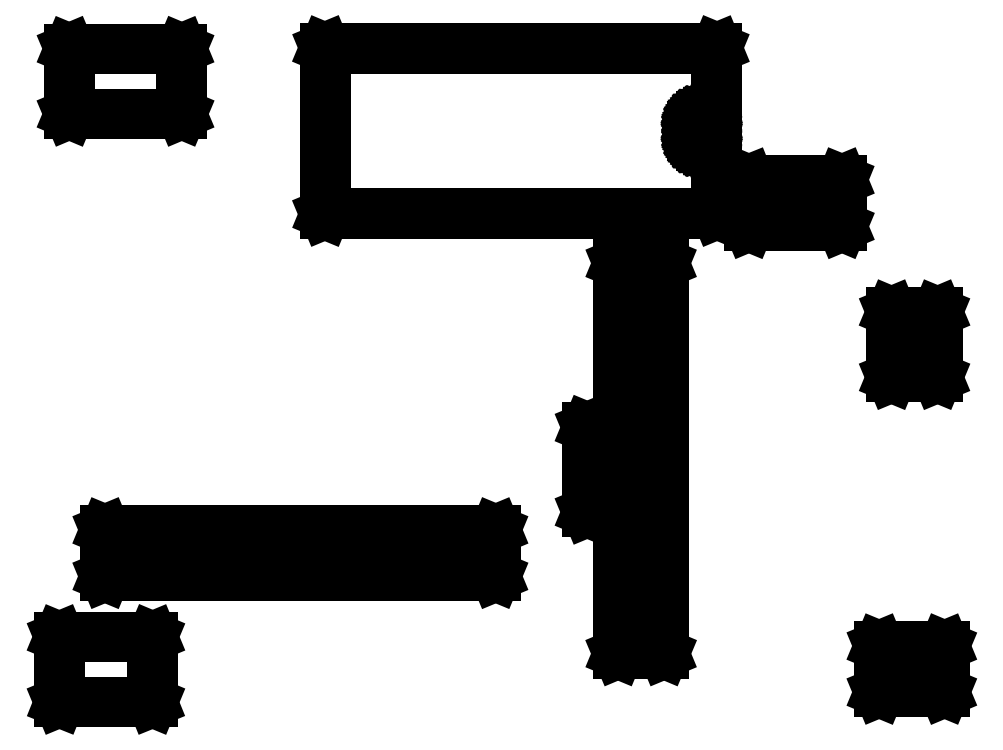
<metadata>
{"format":"dxf","ext":"dxf","renderer":"ezdxf+matplotlib","layout":"modelspace","background":"white","min_lineweight":24,"dpi":150}
</metadata>
<code>
0
SECTION
2
ENTITIES
0
LINE
8
BLACK
10
2.129
20
-4.573
11
2.13
21
-4.573
0
LINE
8
BLACK
10
2.13
20
-4.573
11
2.13
21
-4.574
0
LINE
8
BLACK
10
2.13
20
-4.574
11
2.13
21
-4.914
0
LINE
8
BLACK
10
2.13
20
-4.914
11
2.13
21
-4.915
0
LINE
8
BLACK
10
2.13
20
-4.915
11
2.129
21
-4.915
0
LINE
8
BLACK
10
2.129
20
-4.915
11
1.643
21
-4.915
0
LINE
8
BLACK
10
1.643
20
-4.915
11
1.642
21
-4.915
0
LINE
8
BLACK
10
1.642
20
-4.915
11
1.642
21
-4.914
0
LINE
8
BLACK
10
1.642
20
-4.914
11
1.642
21
-4.574
0
LINE
8
BLACK
10
1.642
20
-4.574
11
1.642
21
-4.573
0
LINE
8
BLACK
10
1.642
20
-4.573
11
1.643
21
-4.573
0
LINE
8
BLACK
10
1.643
20
-4.573
11
2.129
21
-4.573
0
LINE
8
BLACK
10
1.644
20
-4.575
11
1.644
21
-4.913
0
LINE
8
BLACK
10
1.644
20
-4.913
11
2.128
21
-4.913
0
LINE
8
BLACK
10
2.128
20
-4.913
11
2.128
21
-4.575
0
LINE
8
BLACK
10
2.128
20
-4.575
11
1.644
21
-4.575
0
LINE
8
BLACK
10
6.269
20
-4.621
11
6.27
21
-4.621
0
LINE
8
BLACK
10
6.27
20
-4.621
11
6.27
21
-4.622
0
LINE
8
BLACK
10
6.27
20
-4.622
11
6.27
21
-4.862
0
LINE
8
BLACK
10
6.27
20
-4.862
11
6.27
21
-4.863
0
LINE
8
BLACK
10
6.27
20
-4.863
11
6.269
21
-4.863
0
LINE
8
BLACK
10
6.269
20
-4.863
11
5.928
21
-4.863
0
LINE
8
BLACK
10
5.928
20
-4.863
11
5.928
21
-4.863
0
LINE
8
BLACK
10
5.928
20
-4.863
11
5.927
21
-4.862
0
LINE
8
BLACK
10
5.927
20
-4.862
11
5.927
21
-4.862
0
LINE
8
BLACK
10
5.927
20
-4.862
11
5.927
21
-4.622
0
LINE
8
BLACK
10
5.927
20
-4.622
11
5.928
21
-4.621
0
LINE
8
BLACK
10
5.928
20
-4.621
11
5.928
21
-4.621
0
LINE
8
BLACK
10
5.928
20
-4.621
11
6.269
21
-4.621
0
LINE
8
BLACK
10
5.929
20
-4.623
11
5.929
21
-4.861
0
LINE
8
BLACK
10
5.929
20
-4.861
11
6.268
21
-4.861
0
LINE
8
BLACK
10
6.268
20
-4.861
11
6.268
21
-4.623
0
LINE
8
BLACK
10
6.268
20
-4.623
11
5.929
21
-4.623
0
LINE
8
BLACK
10
4.804
20
-2.62
11
4.804
21
-2.62
0
LINE
8
BLACK
10
4.804
20
-2.62
11
4.805
21
-2.621
0
LINE
8
BLACK
10
4.805
20
-2.621
11
4.805
21
-4.66
0
LINE
8
BLACK
10
4.805
20
-4.66
11
4.804
21
-4.661
0
LINE
8
BLACK
10
4.804
20
-4.661
11
4.804
21
-4.661
0
LINE
8
BLACK
10
4.804
20
-4.661
11
4.563
21
-4.661
0
LINE
8
BLACK
10
4.563
20
-4.661
11
4.563
21
-4.661
0
LINE
8
BLACK
10
4.563
20
-4.661
11
4.562
21
-4.66
0
LINE
8
BLACK
10
4.562
20
-4.66
11
4.562
21
-4.66
0
LINE
8
BLACK
10
4.562
20
-4.66
11
4.562
21
-2.621
0
LINE
8
BLACK
10
4.562
20
-2.621
11
4.563
21
-2.62
0
LINE
8
BLACK
10
4.563
20
-2.62
11
4.563
21
-2.62
0
LINE
8
BLACK
10
4.563
20
-2.62
11
4.804
21
-2.62
0
LINE
8
BLACK
10
4.564
20
-2.622
11
4.564
21
-4.659
0
LINE
8
BLACK
10
4.564
20
-4.659
11
4.803
21
-4.659
0
LINE
8
BLACK
10
4.803
20
-4.659
11
4.803
21
-2.622
0
LINE
8
BLACK
10
4.803
20
-2.622
11
4.564
21
-2.622
0
LINE
8
BLACK
10
3.923
20
-4.014
11
3.924
21
-4.014
0
LINE
8
BLACK
10
3.924
20
-4.014
11
3.924
21
-4.015
0
LINE
8
BLACK
10
3.924
20
-4.015
11
3.924
21
-4.257
0
LINE
8
BLACK
10
3.924
20
-4.257
11
3.924
21
-4.257
0
LINE
8
BLACK
10
3.924
20
-4.257
11
3.923
21
-4.258
0
LINE
8
BLACK
10
3.923
20
-4.258
11
1.881
21
-4.258
0
LINE
8
BLACK
10
1.881
20
-4.258
11
1.881
21
-4.257
0
LINE
8
BLACK
10
1.881
20
-4.257
11
1.881
21
-4.257
0
LINE
8
BLACK
10
1.881
20
-4.257
11
1.881
21
-4.015
0
LINE
8
BLACK
10
1.881
20
-4.015
11
1.881
21
-4.014
0
LINE
8
BLACK
10
1.881
20
-4.014
11
1.881
21
-4.014
0
LINE
8
BLACK
10
1.881
20
-4.014
11
3.923
21
-4.014
0
LINE
8
BLACK
10
1.882
20
-4.016
11
1.882
21
-4.256
0
LINE
8
BLACK
10
1.882
20
-4.256
11
3.922
21
-4.256
0
LINE
8
BLACK
10
3.922
20
-4.256
11
3.922
21
-4.016
0
LINE
8
BLACK
10
3.922
20
-4.016
11
1.882
21
-4.016
0
LINE
8
BLACK
10
4.544
20
-3.479
11
4.545
21
-3.479
0
LINE
8
BLACK
10
4.545
20
-3.479
11
4.545
21
-3.48
0
LINE
8
BLACK
10
4.545
20
-3.48
11
4.545
21
-3.92
0
LINE
8
BLACK
10
4.545
20
-3.92
11
4.545
21
-3.921
0
LINE
8
BLACK
10
4.545
20
-3.921
11
4.544
21
-3.921
0
LINE
8
BLACK
10
4.544
20
-3.921
11
4.403
21
-3.921
0
LINE
8
BLACK
10
4.403
20
-3.921
11
4.402
21
-3.921
0
LINE
8
BLACK
10
4.402
20
-3.921
11
4.402
21
-3.92
0
LINE
8
BLACK
10
4.402
20
-3.92
11
4.402
21
-3.48
0
LINE
8
BLACK
10
4.402
20
-3.48
11
4.402
21
-3.479
0
LINE
8
BLACK
10
4.402
20
-3.479
11
4.403
21
-3.479
0
LINE
8
BLACK
10
4.403
20
-3.479
11
4.544
21
-3.479
0
LINE
8
BLACK
10
4.404
20
-3.481
11
4.404
21
-3.919
0
LINE
8
BLACK
10
4.404
20
-3.919
11
4.543
21
-3.919
0
LINE
8
BLACK
10
4.543
20
-3.919
11
4.543
21
-3.481
0
LINE
8
BLACK
10
4.543
20
-3.481
11
4.404
21
-3.481
0
LINE
8
BLACK
10
6.233
20
-2.875
11
6.234
21
-2.875
0
LINE
8
BLACK
10
6.234
20
-2.875
11
6.234
21
-2.876
0
LINE
8
BLACK
10
6.234
20
-2.876
11
6.234
21
-3.216
0
LINE
8
BLACK
10
6.234
20
-3.216
11
6.234
21
-3.217
0
LINE
8
BLACK
10
6.234
20
-3.217
11
6.233
21
-3.217
0
LINE
8
BLACK
10
6.233
20
-3.217
11
5.993
21
-3.217
0
LINE
8
BLACK
10
5.993
20
-3.217
11
5.992
21
-3.217
0
LINE
8
BLACK
10
5.992
20
-3.217
11
5.992
21
-3.216
0
LINE
8
BLACK
10
5.992
20
-3.216
11
5.992
21
-3.216
0
LINE
8
BLACK
10
5.992
20
-3.216
11
5.992
21
-2.876
0
LINE
8
BLACK
10
5.992
20
-2.876
11
5.992
21
-2.875
0
LINE
8
BLACK
10
5.992
20
-2.875
11
5.993
21
-2.875
0
LINE
8
BLACK
10
5.993
20
-2.875
11
6.233
21
-2.875
0
LINE
8
BLACK
10
5.994
20
-2.877
11
5.994
21
-3.215
0
LINE
8
BLACK
10
5.994
20
-3.215
11
6.232
21
-3.215
0
LINE
8
BLACK
10
6.232
20
-3.215
11
6.232
21
-2.877
0
LINE
8
BLACK
10
6.232
20
-2.877
11
5.994
21
-2.877
0
LINE
8
BLACK
10
5.733
20
-2.184
11
5.734
21
-2.184
0
LINE
8
BLACK
10
5.734
20
-2.184
11
5.734
21
-2.185
0
LINE
8
BLACK
10
5.734
20
-2.185
11
5.734
21
-2.427
0
LINE
8
BLACK
10
5.734
20
-2.427
11
5.734
21
-2.428
0
LINE
8
BLACK
10
5.734
20
-2.428
11
5.733
21
-2.428
0
LINE
8
BLACK
10
5.733
20
-2.428
11
5.247
21
-2.428
0
LINE
8
BLACK
10
5.247
20
-2.428
11
5.246
21
-2.428
0
LINE
8
BLACK
10
5.246
20
-2.428
11
5.246
21
-2.427
0
LINE
8
BLACK
10
5.246
20
-2.427
11
5.246
21
-2.185
0
LINE
8
BLACK
10
5.246
20
-2.185
11
5.246
21
-2.184
0
LINE
8
BLACK
10
5.246
20
-2.184
11
5.247
21
-2.184
0
LINE
8
BLACK
10
5.247
20
-2.184
11
5.733
21
-2.184
0
LINE
8
BLACK
10
5.248
20
-2.186
11
5.248
21
-2.426
0
LINE
8
BLACK
10
5.248
20
-2.426
11
5.732
21
-2.426
0
LINE
8
BLACK
10
5.732
20
-2.426
11
5.732
21
-2.186
0
LINE
8
BLACK
10
5.732
20
-2.186
11
5.248
21
-2.186
0
LINE
8
BLACK
10
5.008
20
-1.931
11
5.015
21
-1.933
0
LINE
8
BLACK
10
5.015
20
-1.933
11
5.022
21
-1.936
0
LINE
8
BLACK
10
5.022
20
-1.936
11
5.028
21
-1.941
0
LINE
8
BLACK
10
5.028
20
-1.941
11
5.032
21
-1.947
0
LINE
8
BLACK
10
5.032
20
-1.947
11
5.036
21
-1.954
0
LINE
8
BLACK
10
5.036
20
-1.954
11
5.038
21
-1.961
0
LINE
8
BLACK
10
5.038
20
-1.961
11
5.039
21
-1.969
0
LINE
8
BLACK
10
5.039
20
-1.969
11
5.038
21
-1.976
0
LINE
8
BLACK
10
5.038
20
-1.976
11
5.036
21
-1.984
0
LINE
8
BLACK
10
5.036
20
-1.984
11
5.032
21
-1.99
0
LINE
8
BLACK
10
5.032
20
-1.99
11
5.028
21
-1.996
0
LINE
8
BLACK
10
5.028
20
-1.996
11
5.022
21
-2.001
0
LINE
8
BLACK
10
5.022
20
-2.001
11
5.015
21
-2.005
0
LINE
8
BLACK
10
5.015
20
-2.005
11
5.008
21
-2.007
0
LINE
8
BLACK
10
5.008
20
-2.007
11
5
21
-2.008
0
LINE
8
BLACK
10
5
20
-2.008
11
4.992
21
-2.007
0
LINE
8
BLACK
10
4.992
20
-2.007
11
4.985
21
-2.005
0
LINE
8
BLACK
10
4.985
20
-2.005
11
4.978
21
-2.001
0
LINE
8
BLACK
10
4.978
20
-2.001
11
4.973
21
-1.996
0
LINE
8
BLACK
10
4.973
20
-1.996
11
4.968
21
-1.99
0
LINE
8
BLACK
10
4.968
20
-1.99
11
4.964
21
-1.984
0
LINE
8
BLACK
10
4.964
20
-1.984
11
4.962
21
-1.976
0
LINE
8
BLACK
10
4.962
20
-1.976
11
4.961
21
-1.969
0
LINE
8
BLACK
10
4.961
20
-1.969
11
4.962
21
-1.961
0
LINE
8
BLACK
10
4.962
20
-1.961
11
4.964
21
-1.954
0
LINE
8
BLACK
10
4.964
20
-1.954
11
4.968
21
-1.947
0
LINE
8
BLACK
10
4.968
20
-1.947
11
4.973
21
-1.941
0
LINE
8
BLACK
10
4.973
20
-1.941
11
4.978
21
-1.936
0
LINE
8
BLACK
10
4.978
20
-1.936
11
4.985
21
-1.933
0
LINE
8
BLACK
10
4.985
20
-1.933
11
4.992
21
-1.931
0
LINE
8
BLACK
10
4.992
20
-1.931
11
5
21
-1.93
0
LINE
8
BLACK
10
5
20
-1.93
11
5.008
21
-1.931
0
LINE
8
BLACK
10
4.964
20
-1.976
11
4.966
21
-1.984
0
LINE
8
BLACK
10
4.966
20
-1.984
11
4.97
21
-1.991
0
LINE
8
BLACK
10
4.97
20
-1.991
11
4.975
21
-1.996
0
LINE
8
BLACK
10
4.975
20
-1.996
11
4.981
21
-2.001
0
LINE
8
BLACK
10
4.981
20
-2.001
11
4.989
21
-2.004
0
LINE
8
BLACK
10
4.989
20
-2.004
11
4.996
21
-2.006
0
LINE
8
BLACK
10
4.996
20
-2.006
11
5.004
21
-2.006
0
LINE
8
BLACK
10
5.004
20
-2.006
11
5.012
21
-2.004
0
LINE
8
BLACK
10
5.012
20
-2.004
11
5.019
21
-2.001
0
LINE
8
BLACK
10
5.019
20
-2.001
11
5.025
21
-1.996
0
LINE
8
BLACK
10
5.025
20
-1.996
11
5.03
21
-1.991
0
LINE
8
BLACK
10
5.03
20
-1.991
11
5.034
21
-1.984
0
LINE
8
BLACK
10
5.034
20
-1.984
11
5.036
21
-1.976
0
LINE
8
BLACK
10
5.036
20
-1.976
11
5.037
21
-1.969
0
LINE
8
BLACK
10
5.037
20
-1.969
11
5.036
21
-1.961
0
LINE
8
BLACK
10
5.036
20
-1.961
11
5.034
21
-1.954
0
LINE
8
BLACK
10
5.034
20
-1.954
11
5.03
21
-1.947
0
LINE
8
BLACK
10
5.03
20
-1.947
11
5.025
21
-1.941
0
LINE
8
BLACK
10
5.025
20
-1.941
11
5.019
21
-1.937
0
LINE
8
BLACK
10
5.019
20
-1.937
11
5.012
21
-1.933
0
LINE
8
BLACK
10
5.012
20
-1.933
11
5.004
21
-1.932
0
LINE
8
BLACK
10
5.004
20
-1.932
11
4.996
21
-1.932
0
LINE
8
BLACK
10
4.996
20
-1.932
11
4.989
21
-1.933
0
LINE
8
BLACK
10
4.989
20
-1.933
11
4.981
21
-1.937
0
LINE
8
BLACK
10
4.981
20
-1.937
11
4.975
21
-1.941
0
LINE
8
BLACK
10
4.975
20
-1.941
11
4.97
21
-1.947
0
LINE
8
BLACK
10
4.97
20
-1.947
11
4.966
21
-1.954
0
LINE
8
BLACK
10
4.966
20
-1.954
11
4.964
21
-1.961
0
LINE
8
BLACK
10
4.964
20
-1.961
11
4.963
21
-1.969
0
LINE
8
BLACK
10
4.963
20
-1.969
11
4.964
21
-1.976
0
LINE
8
BLACK
10
5.008
20
-1.852
11
5.015
21
-1.854
0
LINE
8
BLACK
10
5.015
20
-1.854
11
5.022
21
-1.857
0
LINE
8
BLACK
10
5.022
20
-1.857
11
5.028
21
-1.862
0
LINE
8
BLACK
10
5.028
20
-1.862
11
5.032
21
-1.868
0
LINE
8
BLACK
10
5.032
20
-1.868
11
5.036
21
-1.875
0
LINE
8
BLACK
10
5.036
20
-1.875
11
5.038
21
-1.882
0
LINE
8
BLACK
10
5.038
20
-1.882
11
5.039
21
-1.89
0
LINE
8
BLACK
10
5.039
20
-1.89
11
5.038
21
-1.897
0
LINE
8
BLACK
10
5.038
20
-1.897
11
5.036
21
-1.905
0
LINE
8
BLACK
10
5.036
20
-1.905
11
5.032
21
-1.911
0
LINE
8
BLACK
10
5.032
20
-1.911
11
5.028
21
-1.917
0
LINE
8
BLACK
10
5.028
20
-1.917
11
5.022
21
-1.922
0
LINE
8
BLACK
10
5.022
20
-1.922
11
5.015
21
-1.926
0
LINE
8
BLACK
10
5.015
20
-1.926
11
5.008
21
-1.928
0
LINE
8
BLACK
10
5.008
20
-1.928
11
5
21
-1.929
0
LINE
8
BLACK
10
5
20
-1.929
11
4.992
21
-1.928
0
LINE
8
BLACK
10
4.992
20
-1.928
11
4.985
21
-1.926
0
LINE
8
BLACK
10
4.985
20
-1.926
11
4.978
21
-1.922
0
LINE
8
BLACK
10
4.978
20
-1.922
11
4.972
21
-1.917
0
LINE
8
BLACK
10
4.972
20
-1.917
11
4.968
21
-1.911
0
LINE
8
BLACK
10
4.968
20
-1.911
11
4.964
21
-1.905
0
LINE
8
BLACK
10
4.964
20
-1.905
11
4.962
21
-1.897
0
LINE
8
BLACK
10
4.962
20
-1.897
11
4.961
21
-1.89
0
LINE
8
BLACK
10
4.961
20
-1.89
11
4.962
21
-1.882
0
LINE
8
BLACK
10
4.962
20
-1.882
11
4.964
21
-1.875
0
LINE
8
BLACK
10
4.964
20
-1.875
11
4.968
21
-1.868
0
LINE
8
BLACK
10
4.968
20
-1.868
11
4.972
21
-1.862
0
LINE
8
BLACK
10
4.972
20
-1.862
11
4.978
21
-1.857
0
LINE
8
BLACK
10
4.978
20
-1.857
11
4.985
21
-1.854
0
LINE
8
BLACK
10
4.985
20
-1.854
11
4.992
21
-1.852
0
LINE
8
BLACK
10
4.992
20
-1.852
11
5
21
-1.851
0
LINE
8
BLACK
10
5
20
-1.851
11
5.008
21
-1.852
0
LINE
8
BLACK
10
4.964
20
-1.897
11
4.966
21
-1.905
0
LINE
8
BLACK
10
4.966
20
-1.905
11
4.97
21
-1.912
0
LINE
8
BLACK
10
4.97
20
-1.912
11
4.975
21
-1.917
0
LINE
8
BLACK
10
4.975
20
-1.917
11
4.981
21
-1.922
0
LINE
8
BLACK
10
4.981
20
-1.922
11
4.988
21
-1.925
0
LINE
8
BLACK
10
4.988
20
-1.925
11
4.996
21
-1.927
0
LINE
8
BLACK
10
4.996
20
-1.927
11
5.004
21
-1.927
0
LINE
8
BLACK
10
5.004
20
-1.927
11
5.012
21
-1.925
0
LINE
8
BLACK
10
5.012
20
-1.925
11
5.019
21
-1.922
0
LINE
8
BLACK
10
5.019
20
-1.922
11
5.025
21
-1.917
0
LINE
8
BLACK
10
5.025
20
-1.917
11
5.03
21
-1.912
0
LINE
8
BLACK
10
5.03
20
-1.912
11
5.034
21
-1.905
0
LINE
8
BLACK
10
5.034
20
-1.905
11
5.036
21
-1.897
0
LINE
8
BLACK
10
5.036
20
-1.897
11
5.037
21
-1.89
0
LINE
8
BLACK
10
5.037
20
-1.89
11
5.036
21
-1.882
0
LINE
8
BLACK
10
5.036
20
-1.882
11
5.034
21
-1.875
0
LINE
8
BLACK
10
5.034
20
-1.875
11
5.03
21
-1.868
0
LINE
8
BLACK
10
5.03
20
-1.868
11
5.025
21
-1.862
0
LINE
8
BLACK
10
5.025
20
-1.862
11
5.019
21
-1.858
0
LINE
8
BLACK
10
5.019
20
-1.858
11
5.012
21
-1.854
0
LINE
8
BLACK
10
5.012
20
-1.854
11
5.004
21
-1.853
0
LINE
8
BLACK
10
5.004
20
-1.853
11
4.996
21
-1.853
0
LINE
8
BLACK
10
4.996
20
-1.853
11
4.988
21
-1.854
0
LINE
8
BLACK
10
4.988
20
-1.854
11
4.981
21
-1.858
0
LINE
8
BLACK
10
4.981
20
-1.858
11
4.975
21
-1.862
0
LINE
8
BLACK
10
4.975
20
-1.862
11
4.97
21
-1.868
0
LINE
8
BLACK
10
4.97
20
-1.868
11
4.966
21
-1.875
0
LINE
8
BLACK
10
4.966
20
-1.875
11
4.964
21
-1.882
0
LINE
8
BLACK
10
4.964
20
-1.882
11
4.963
21
-1.89
0
LINE
8
BLACK
10
4.963
20
-1.89
11
4.964
21
-1.897
0
LINE
8
BLACK
10
5.079
20
-1.494
11
5.08
21
-1.494
0
LINE
8
BLACK
10
5.08
20
-1.494
11
5.081
21
-1.496
0
LINE
8
BLACK
10
5.081
20
-1.496
11
5.081
21
-2.362
0
LINE
8
BLACK
10
5.081
20
-2.362
11
5.08
21
-2.364
0
LINE
8
BLACK
10
5.08
20
-2.364
11
5.079
21
-2.365
0
LINE
8
BLACK
10
5.079
20
-2.365
11
3.031
21
-2.365
0
LINE
8
BLACK
10
3.031
20
-2.365
11
3.03
21
-2.364
0
LINE
8
BLACK
10
3.03
20
-2.364
11
3.029
21
-2.362
0
LINE
8
BLACK
10
3.029
20
-2.362
11
3.029
21
-2.362
0
LINE
8
BLACK
10
3.029
20
-2.362
11
3.029
21
-1.496
0
LINE
8
BLACK
10
3.029
20
-1.496
11
3.03
21
-1.494
0
LINE
8
BLACK
10
3.03
20
-1.494
11
3.031
21
-1.494
0
LINE
8
BLACK
10
3.031
20
-1.494
11
5.079
21
-1.494
0
LINE
8
BLACK
10
3.034
20
-1.498
11
3.034
21
-2.36
0
LINE
8
BLACK
10
3.034
20
-2.36
11
5.076
21
-2.36
0
LINE
8
BLACK
10
5.076
20
-2.36
11
5.076
21
-1.498
0
LINE
8
BLACK
10
5.076
20
-1.498
11
3.034
21
-1.498
0
LINE
8
BLACK
10
2.281
20
-1.498
11
2.282
21
-1.498
0
LINE
8
BLACK
10
2.282
20
-1.498
11
2.282
21
-1.499
0
LINE
8
BLACK
10
2.282
20
-1.499
11
2.282
21
-1.84
0
LINE
8
BLACK
10
2.282
20
-1.84
11
2.282
21
-1.84
0
LINE
8
BLACK
10
2.282
20
-1.84
11
2.281
21
-1.841
0
LINE
8
BLACK
10
2.281
20
-1.841
11
1.695
21
-1.841
0
LINE
8
BLACK
10
1.695
20
-1.841
11
1.694
21
-1.84
0
LINE
8
BLACK
10
1.694
20
-1.84
11
1.694
21
-1.84
0
LINE
8
BLACK
10
1.694
20
-1.84
11
1.694
21
-1.84
0
LINE
8
BLACK
10
1.694
20
-1.84
11
1.694
21
-1.499
0
LINE
8
BLACK
10
1.694
20
-1.499
11
1.694
21
-1.498
0
LINE
8
BLACK
10
1.694
20
-1.498
11
1.695
21
-1.498
0
LINE
8
BLACK
10
1.695
20
-1.498
11
2.281
21
-1.498
0
LINE
8
BLACK
10
1.696
20
-1.5
11
1.696
21
-1.839
0
LINE
8
BLACK
10
1.696
20
-1.839
11
2.281
21
-1.839
0
LINE
8
BLACK
10
2.281
20
-1.839
11
2.281
21
-1.5
0
LINE
8
BLACK
10
2.281
20
-1.5
11
1.696
21
-1.5
0
ENDSEC
0
EOF

</code>
